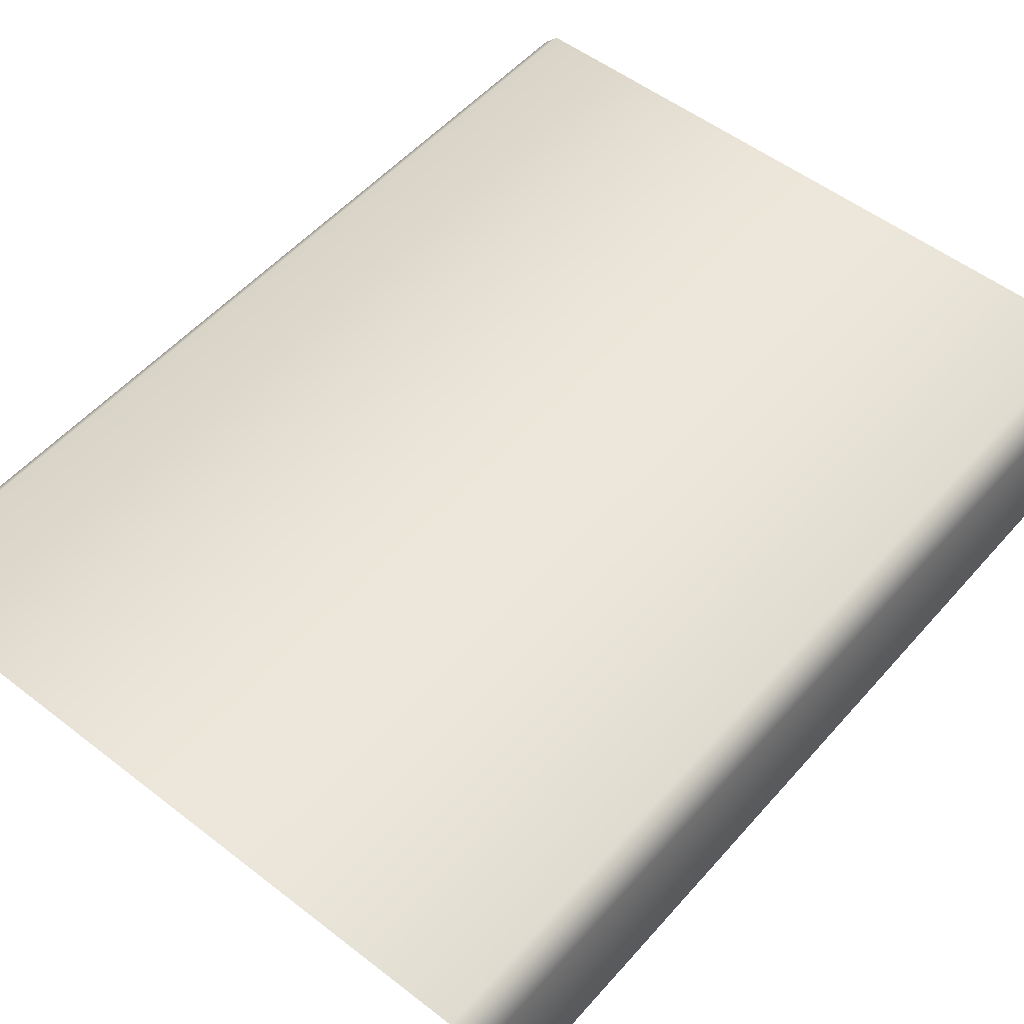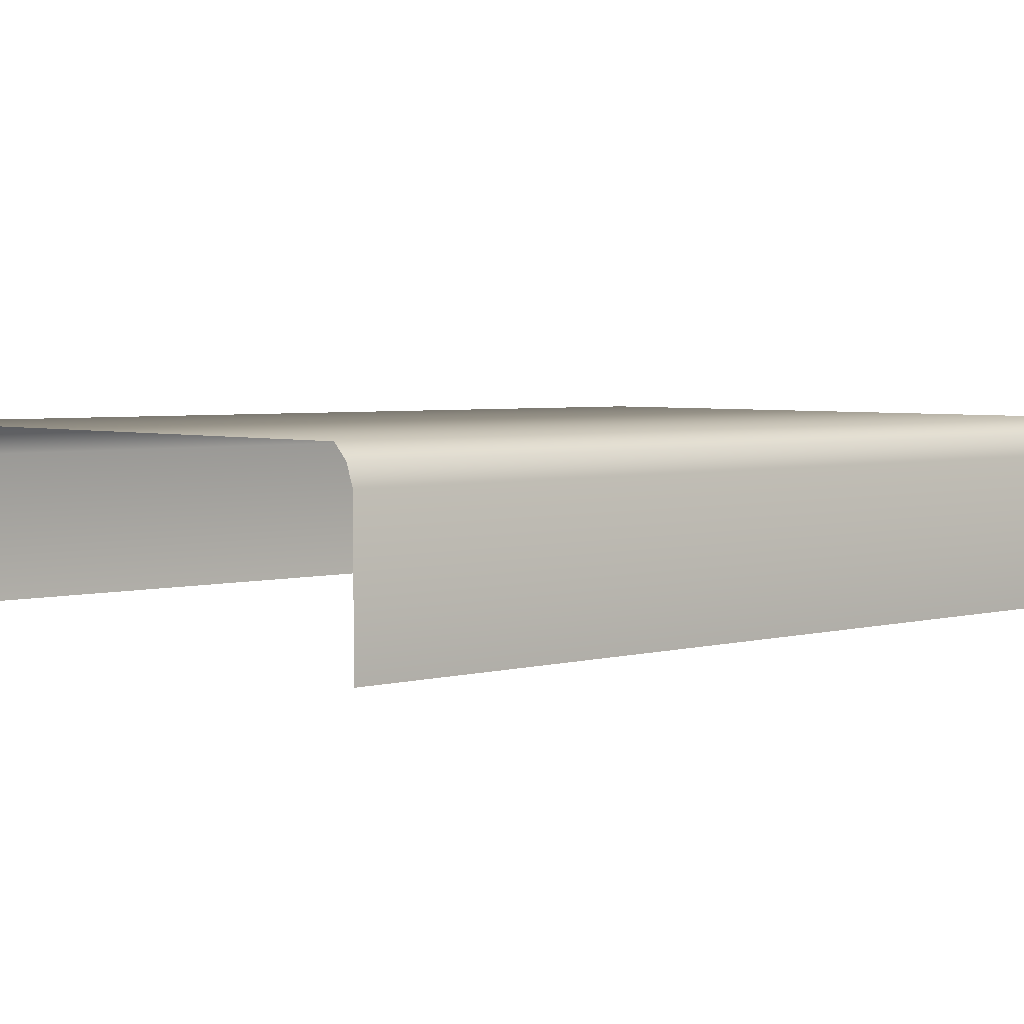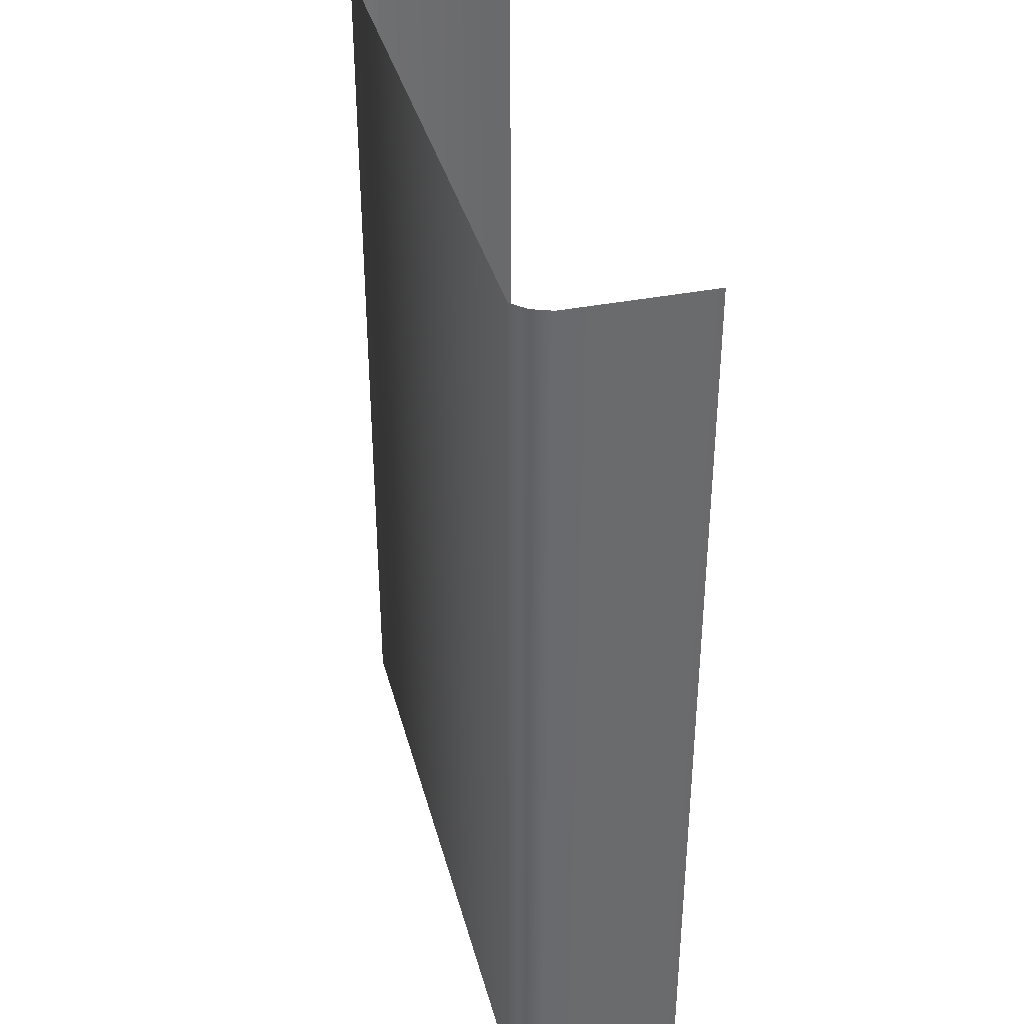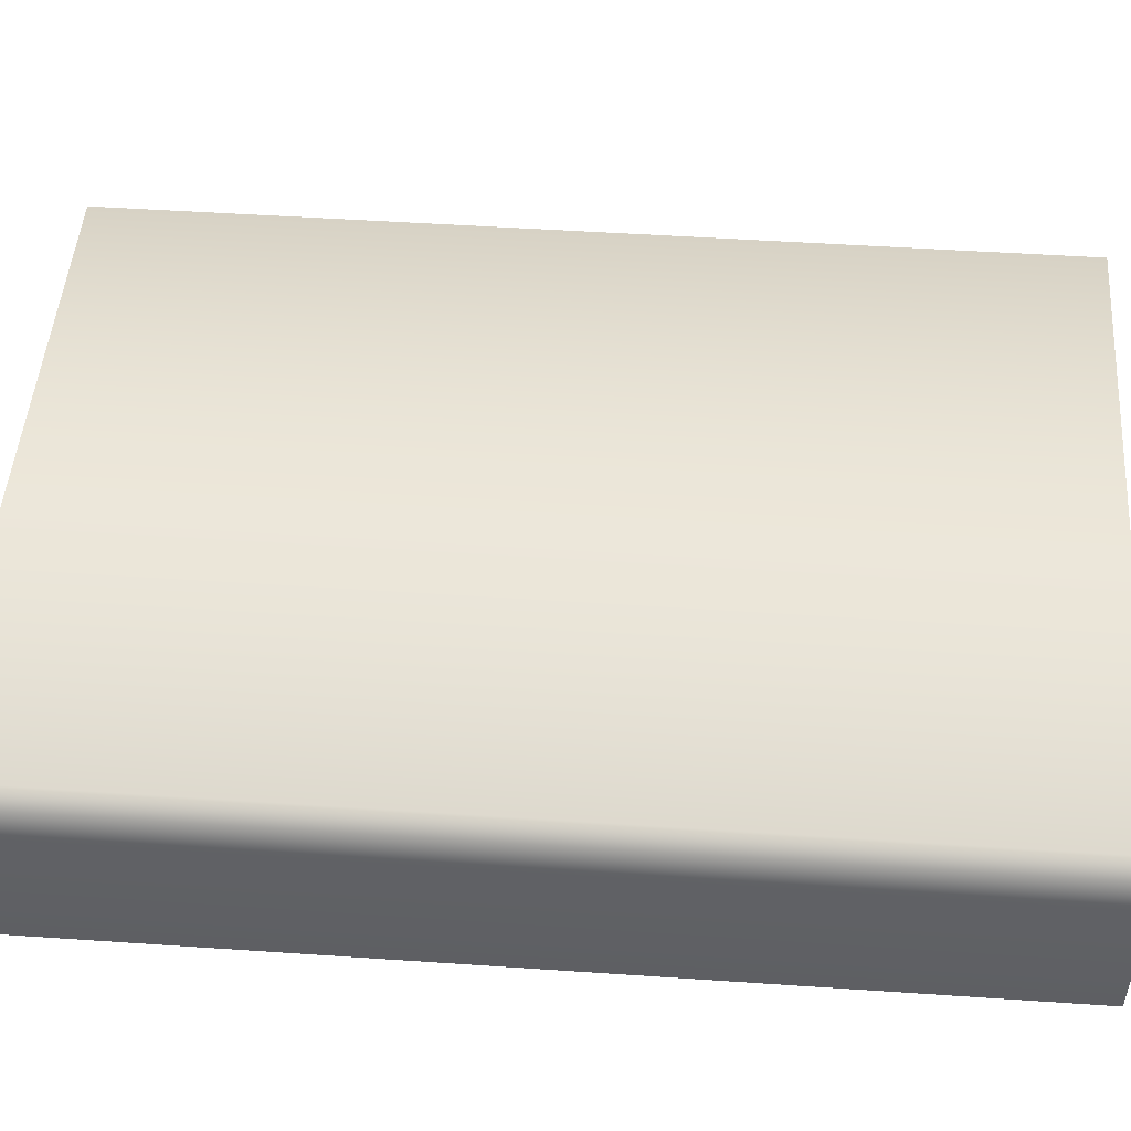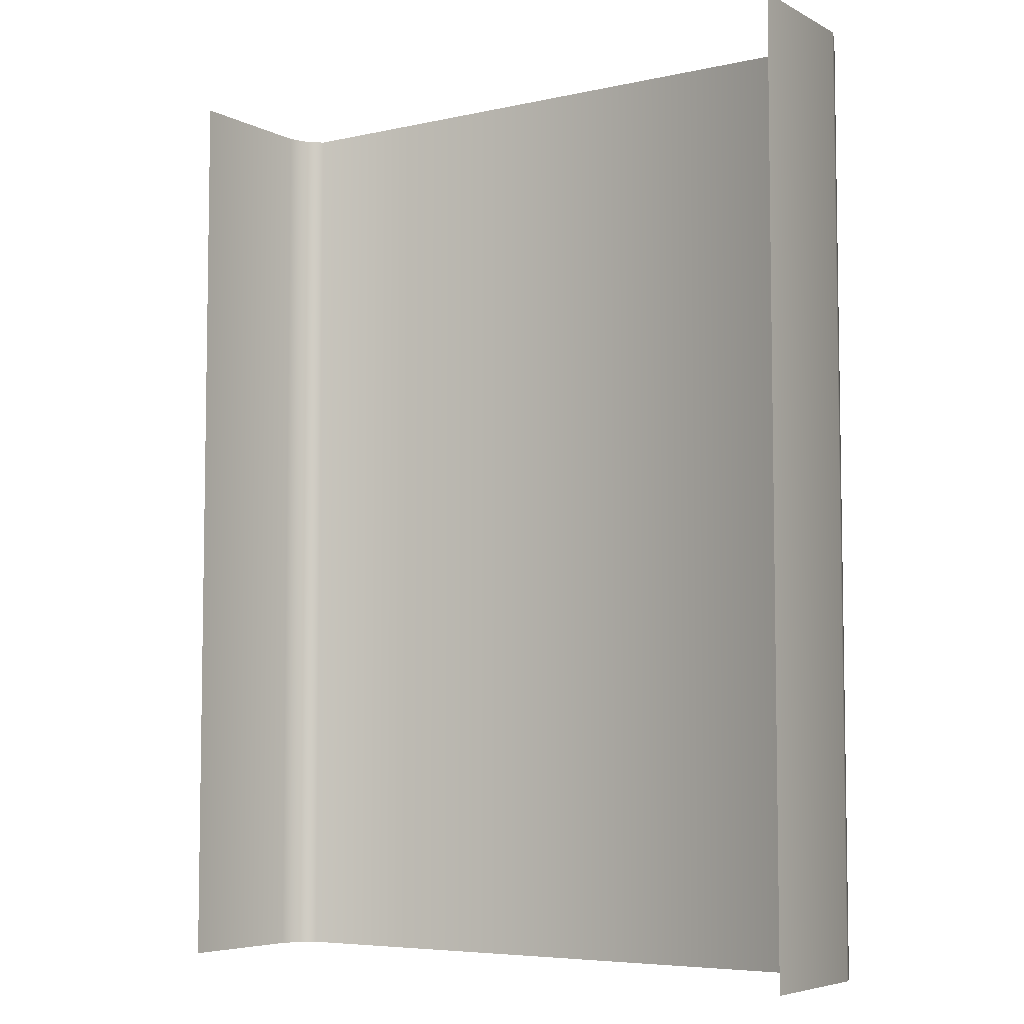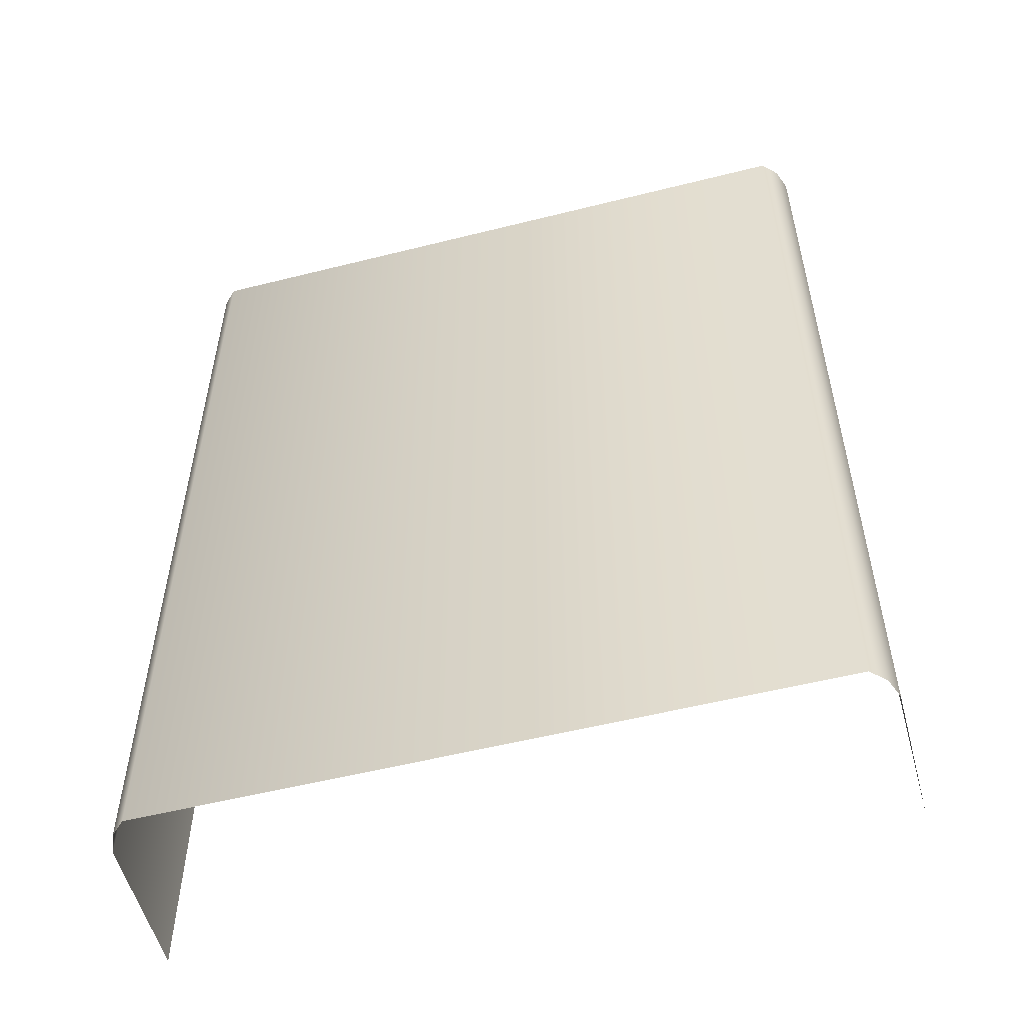
<metadata>
{"format":"obj","ext":"obj","renderer":"f3d","projection":"perspective","resolution":1024,"background":"white","views":[{"elev":52.4,"azim":39.9,"up":"+Y"},{"elev":3.8,"azim":-132.0,"up":"+Y"},{"elev":37.2,"azim":-104.3,"up":"+Z"},{"elev":49.1,"azim":-85.7,"up":"+Y"},{"elev":-5.9,"azim":33.9,"up":"+Z"},{"elev":-54.7,"azim":-165.1,"up":"+Z"}]}
</metadata>
<code>
o Cube.005_Cube.066
v -0.09278 0.75 0
v -2.907 0.75 0
v -3 0.6062 0
v 0 0.6062 0
v -0.03247 0.6911 0.000399
v 0 0 0
v -2.968 0.6911 0.000399
v -3 0 0
v -2.907 0.75 4
v -3 0.6062 4
v 0 -0 4
v -2.968 0.6911 4
v -3 -0 4
v -0.03247 0.6911 4
v 0 0.6062 4
v -0.09278 0.75 4
f 13 10 3 8
f 6 4 15 11
f 1 2 9 16
f 1 16 14 5
f 10 12 7 3
f 9 2 7 12
f 4 5 14 15

</code>
